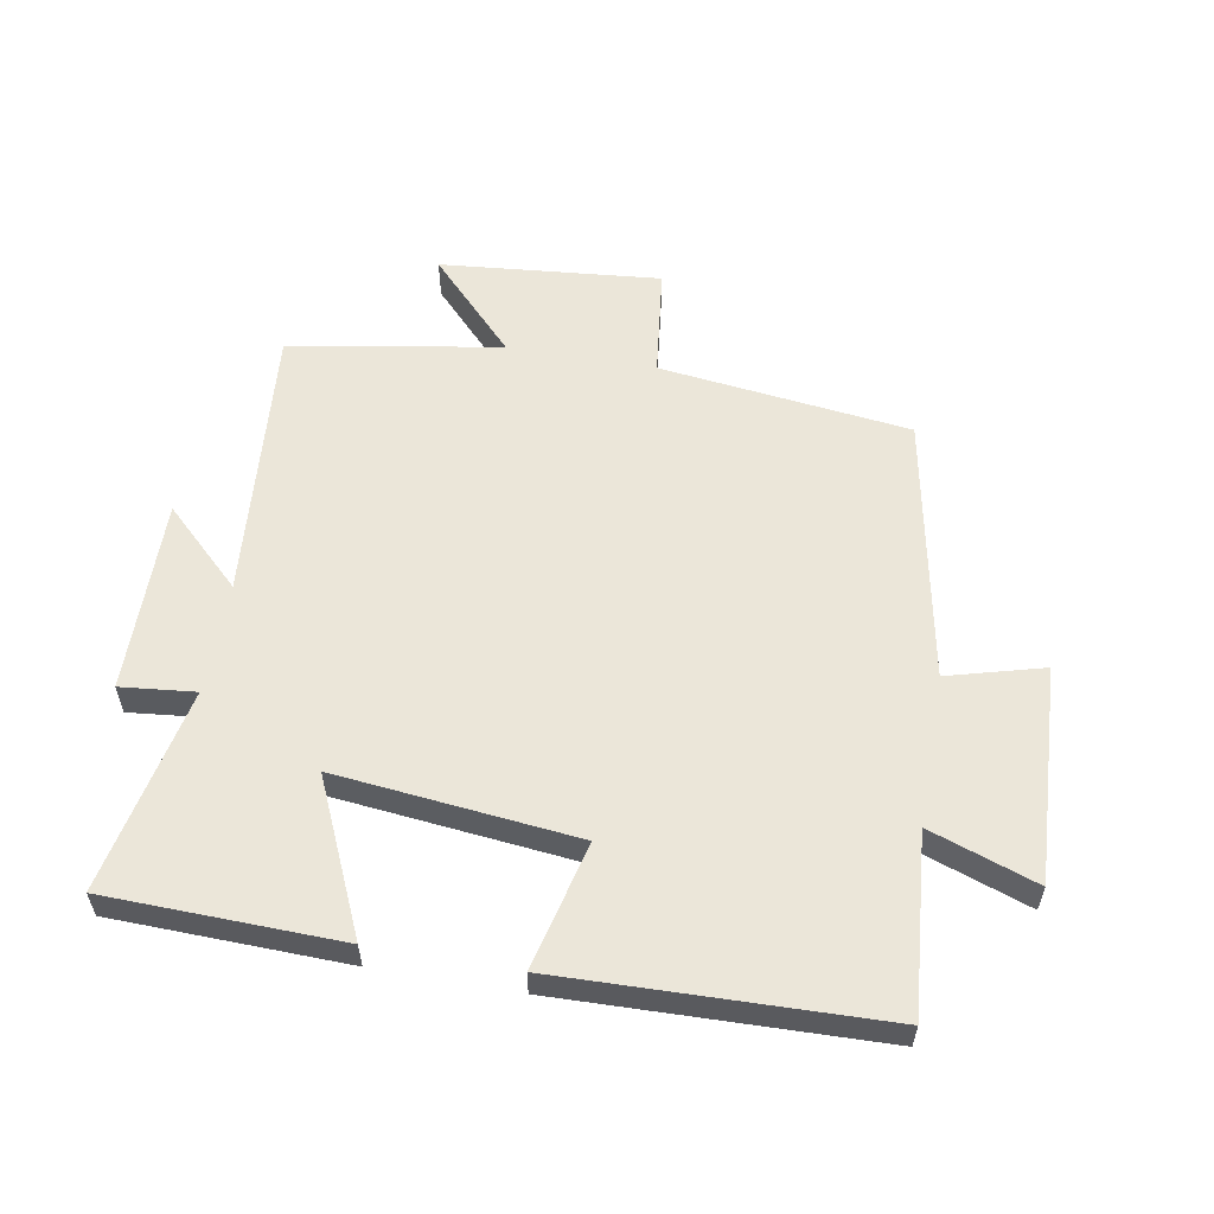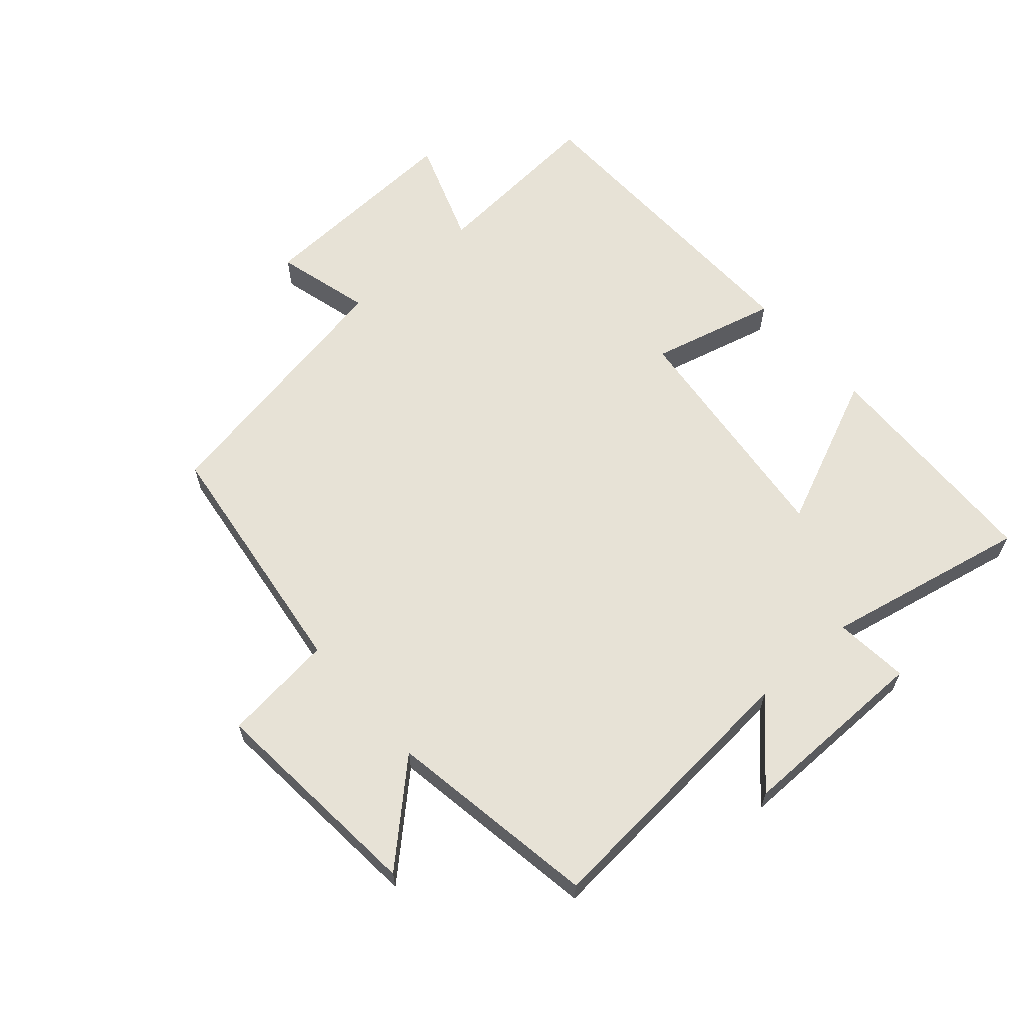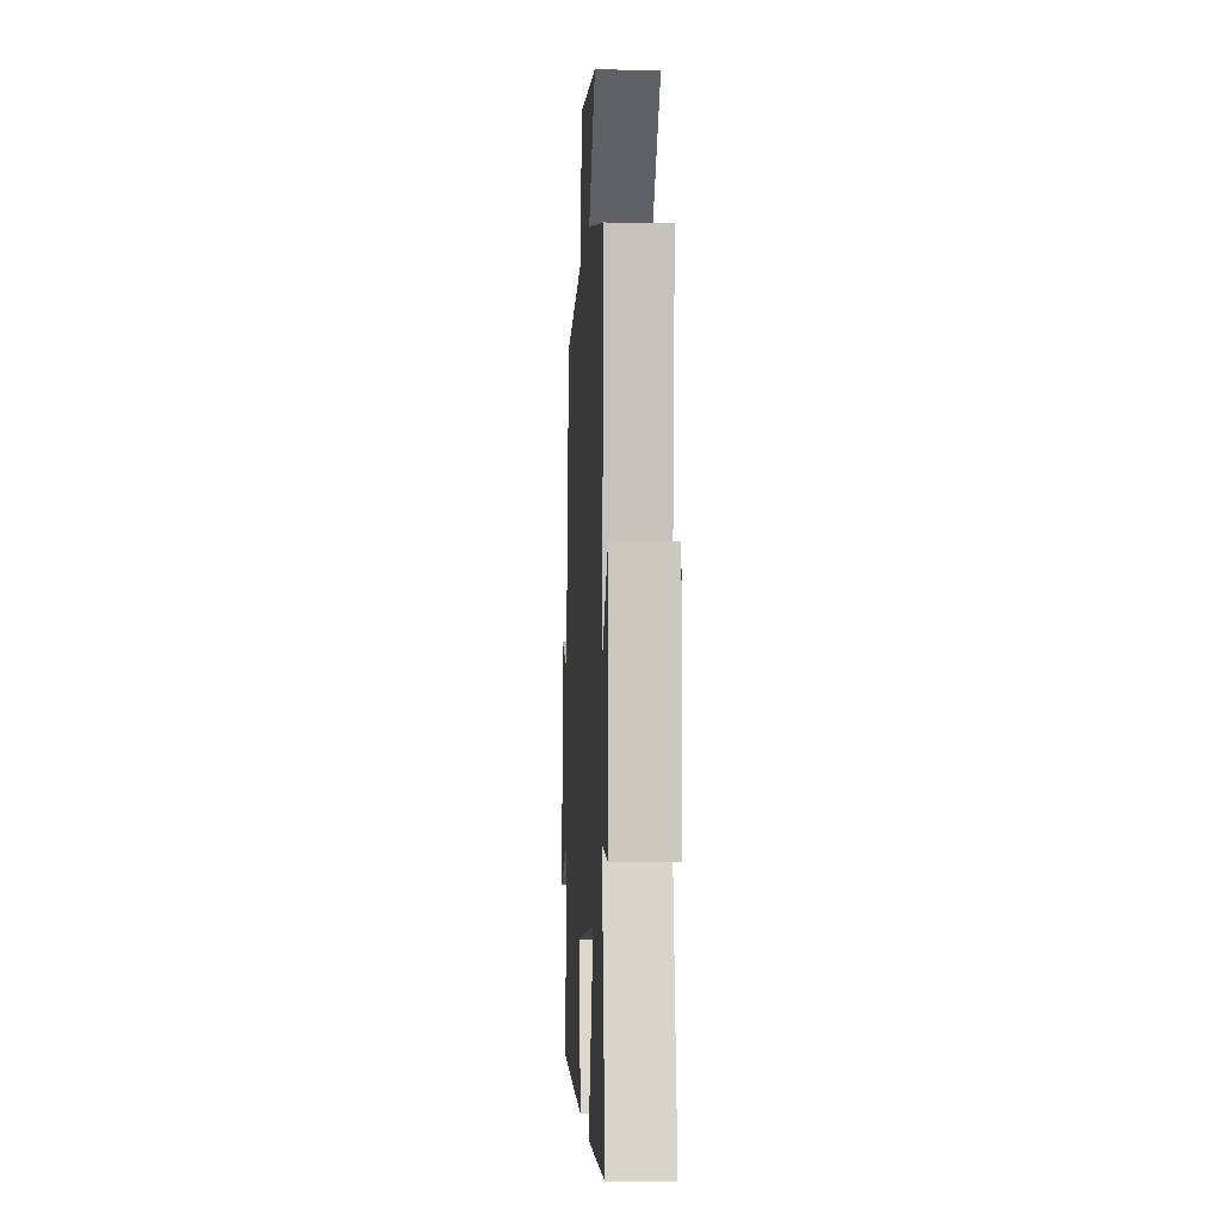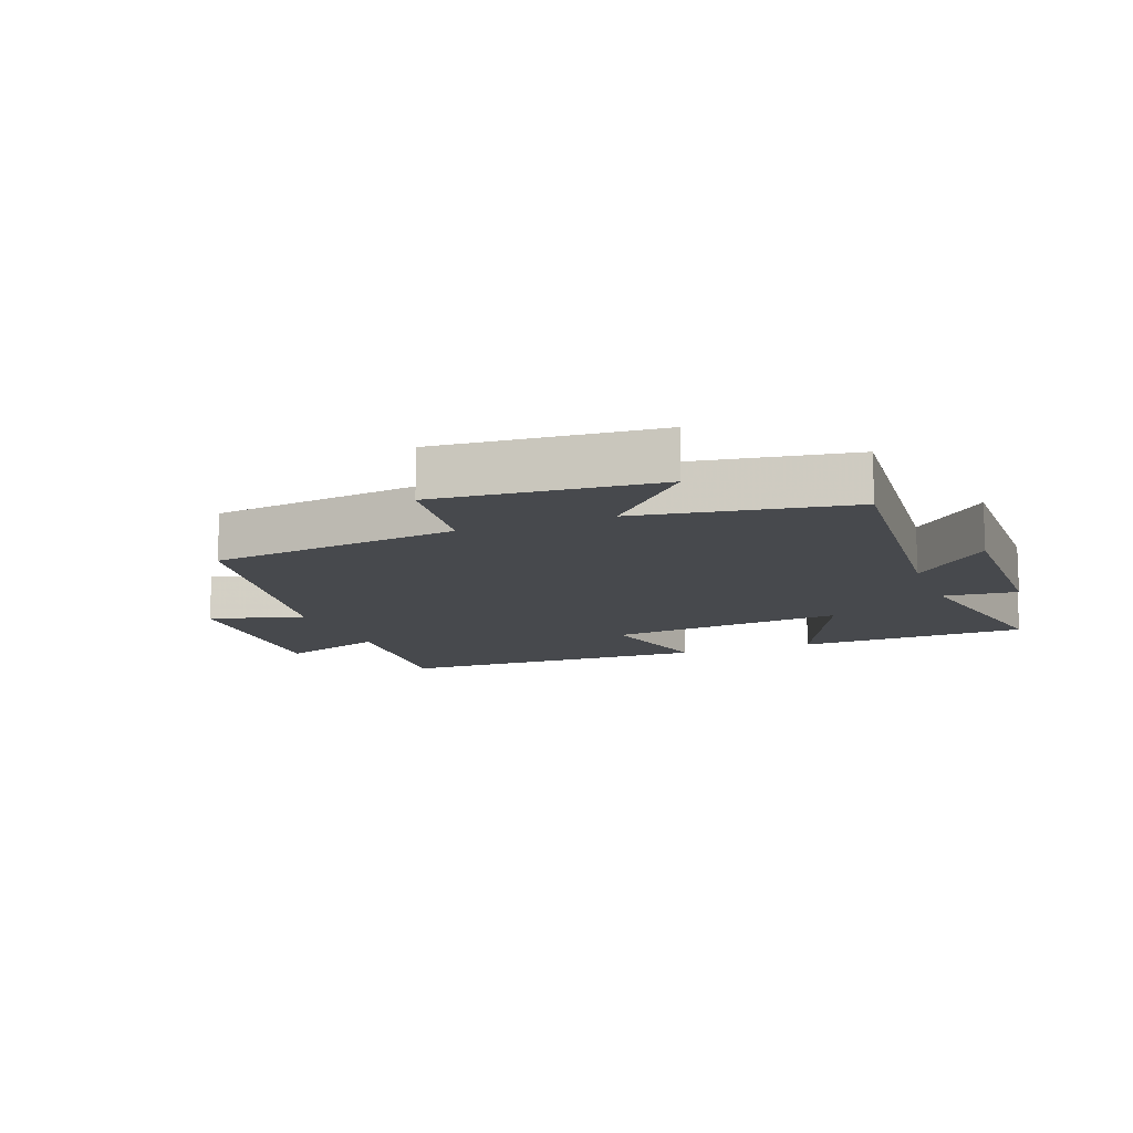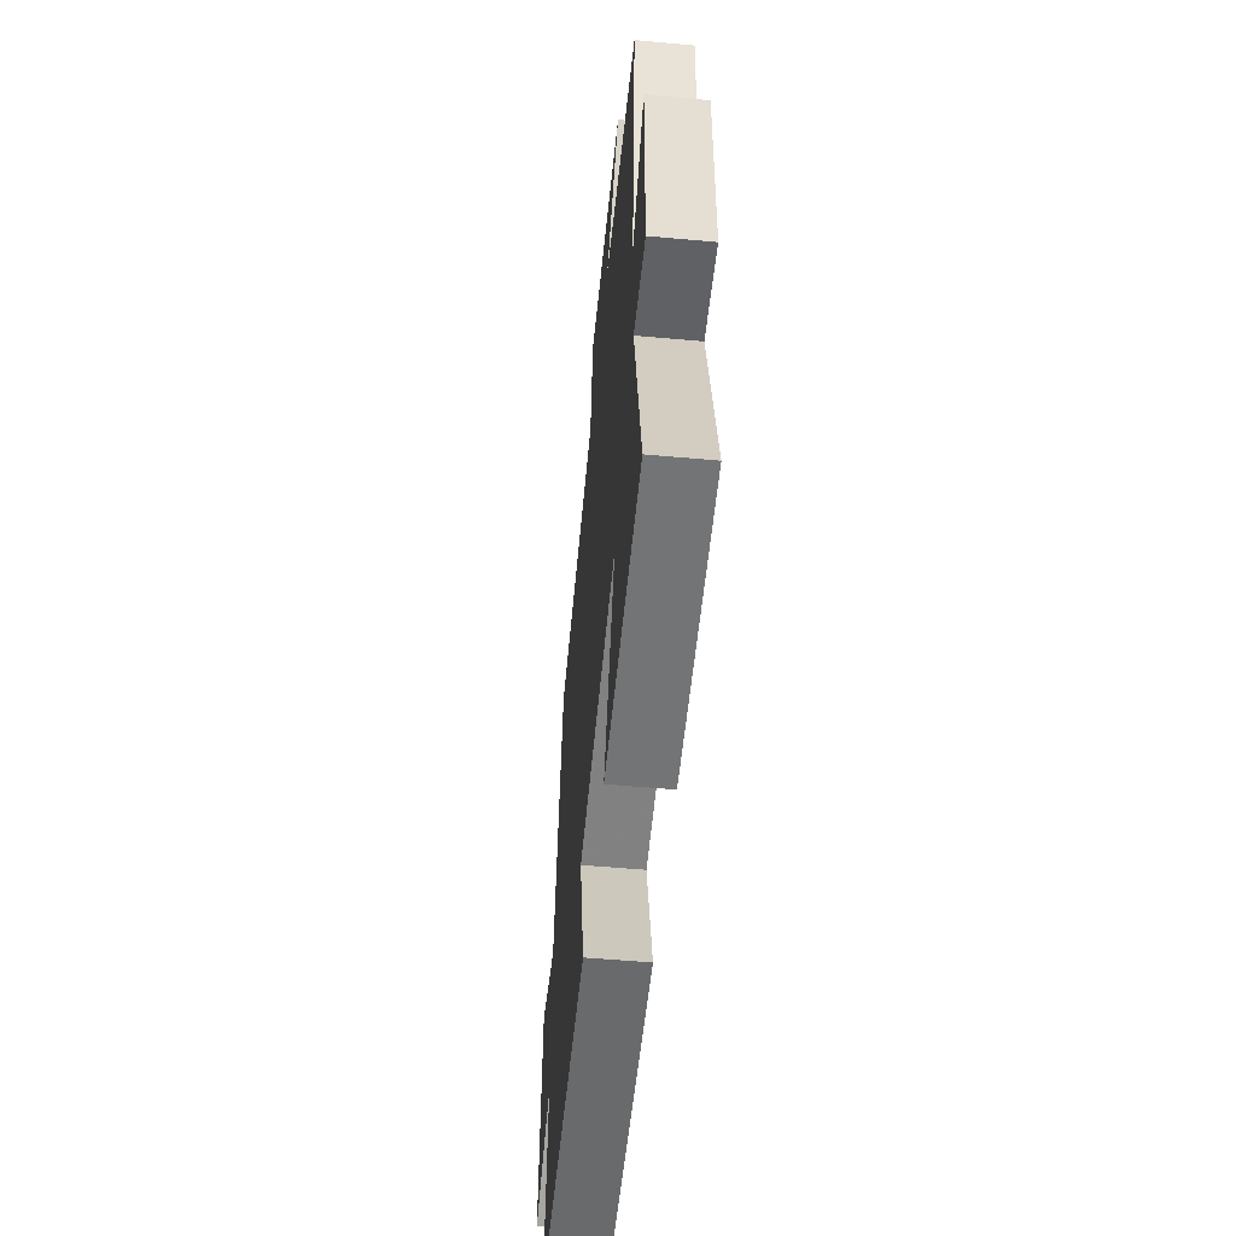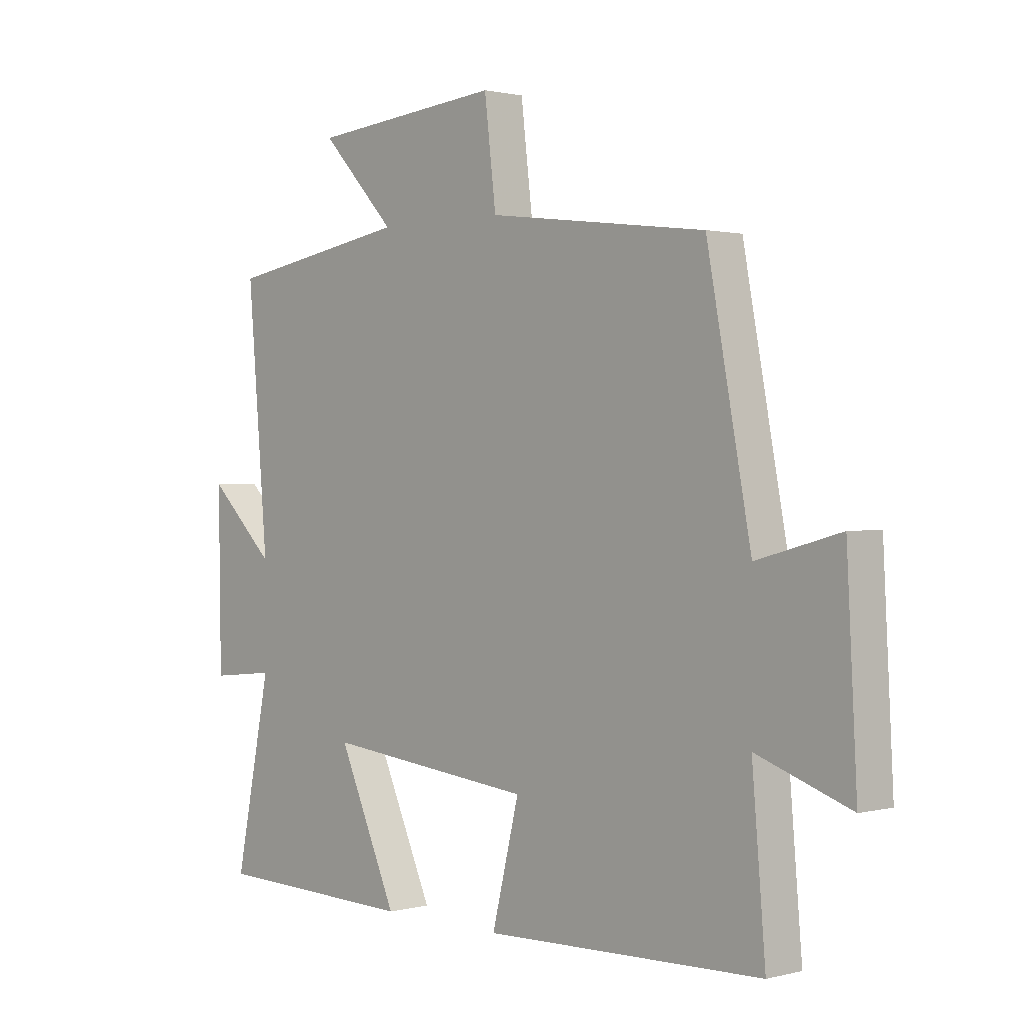
<metadata>
{"format":"obj","ext":"obj","renderer":"f3d","projection":"perspective","resolution":1024,"background":"white","views":[{"elev":57.2,"azim":-170.0,"up":"+Y"},{"elev":63.0,"azim":49.1,"up":"+Y"},{"elev":-2.7,"azim":87.1,"up":"+Z"},{"elev":-12.4,"azim":20.9,"up":"+Y"},{"elev":-54.5,"azim":84.5,"up":"+Z"},{"elev":1.1,"azim":-133.0,"up":"+Z"}]}
</metadata>
<code>
v 0.565 0.07 -0.49
v 0.199 0.07 -0.5
v 0.306 0.07 -0.261
v -0.072 0.07 -0.301
v -0.023 0.07 -0.5
v -0.524 0.07 -0.486
v -0.5 0.07 -0.205
v -0.668 0.07 -0.264
v -0.65 0.07 0.074
v -0.5 0.07 0.033
v -0.421 0.07 0.451
v -0.027 0.07 0.5
v -0.006 0.07 0.675
v 0.34 0.07 0.643
v 0.205 0.07 0.5
v 0.537 0.07 0.444
v 0.5 0.07 0.007
v 0.621 0.07 0.123
v 0.617 0.07 -0.181
v 0.5 0.07 -0.169
v 0.565 0 -0.49
v 0.199 0 -0.5
v 0.306 0 -0.261
v -0.072 0 -0.301
v -0.023 0 -0.5
v -0.524 0 -0.486
v -0.5 0 -0.205
v -0.668 0 -0.264
v -0.65 0 0.074
v -0.5 0 0.033
v -0.421 0 0.451
v -0.027 0 0.5
v -0.006 0 0.675
v 0.34 0 0.643
v 0.205 0 0.5
v 0.537 0 0.444
v 0.5 0 0.007
v 0.621 0 0.123
v 0.617 0 -0.181
v 0.5 0 -0.169
f 17 18 19 20
f 15 16 17
f 15 17 20
f 12 13 14 15
f 12 15 20
f 11 12 20
f 10 11 20
f 7 8 9 10
f 7 10 20
f 4 5 6 7
f 3 4 7 20
f 1 2 3 20
f 40 39 38 37
f 37 36 35
f 40 37 35
f 35 34 33 32
f 40 35 32
f 40 32 31
f 40 31 30
f 30 29 28 27
f 40 30 27
f 27 26 25 24
f 40 27 24 23
f 40 23 22 21
f 1 21 22 2
f 2 22 23 3
f 3 23 24 4
f 4 24 25 5
f 5 25 26 6
f 6 26 27 7
f 7 27 28 8
f 8 28 29 9
f 9 29 30 10
f 10 30 31 11
f 11 31 32 12
f 12 32 33 13
f 13 33 34 14
f 14 34 35 15
f 15 35 36 16
f 16 36 37 17
f 17 37 38 18
f 18 38 39 19
f 19 39 40 20
f 20 40 21 1

</code>
